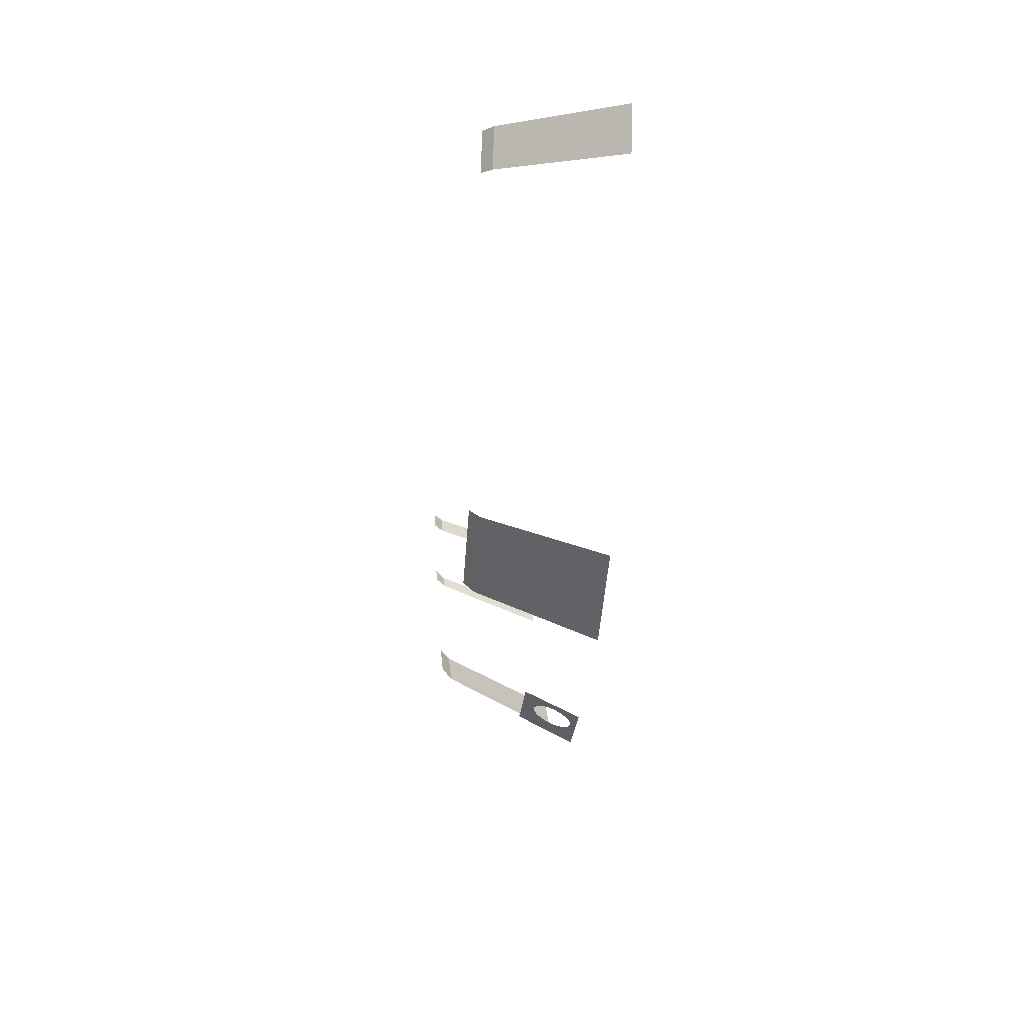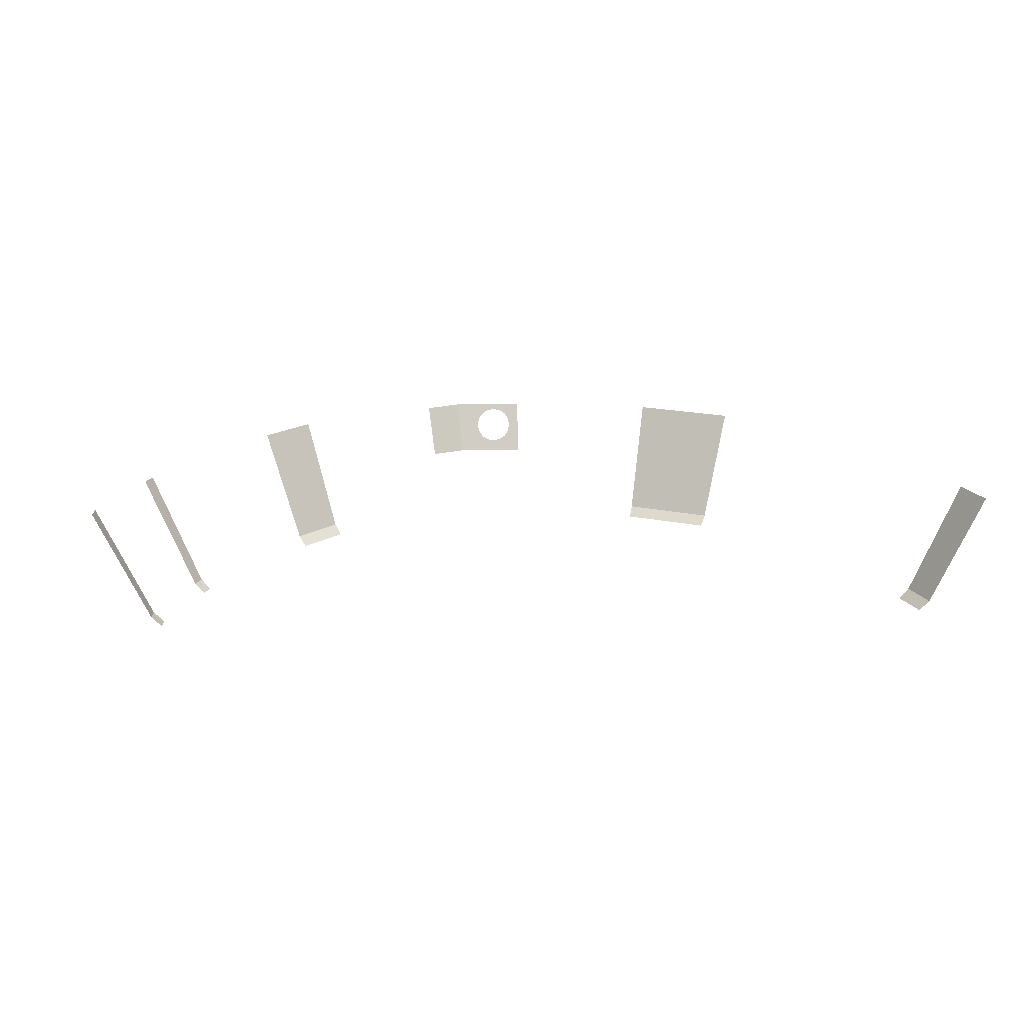
<metadata>
{"format":"obj","ext":"obj","renderer":"f3d","projection":"perspective","resolution":1024,"background":"white","views":[{"elev":-14.8,"azim":85.0,"up":"+Z"},{"elev":19.9,"azim":-12.8,"up":"+Y"}]}
</metadata>
<code>
v 0.3709 0.2157 -0.6999
v 0.3805 0.2344 -0.7181
v 0.5303 0.2341 -0.6179
v 0.517 0.2157 -0.6023
v -0.4193 0.2339 -0.6922
v -0.4747 0.4521 -0.7837
v -0.3725 0.452 -0.852
v -0.3291 0.2341 -0.7526
v -0.6546 0.2341 -0.4754
v -0.6693 0.2343 -0.4536
v -0.7578 0.4516 -0.5135
v -0.7412 0.4517 -0.5383
v 0.8209 0.2341 -0.0173
v 0.8066 0.2341 -0.0894
v 0.9132 0.4517 -0.1012
v 0.9294 0.4517 -0.01955
v -0.8683 0.452 -0.3267
v -0.8622 0.4519 -0.3572
v -0.7616 0.2341 -0.3156
v -0.767 0.2341 -0.2886
v 0.8001 0.2155 -0.01685
v 0.7861 0.2155 -0.0871
v 0.8066 0.2341 -0.0894
v 0.8209 0.2341 -0.0173
v -0.4087 0.2154 -0.6746
v -0.4193 0.2339 -0.6922
v -0.3291 0.2341 -0.7526
v -0.3207 0.2155 -0.7335
v 0.5303 0.2341 -0.6179
v 0.3805 0.2344 -0.7181
v 0.4308 0.4515 -0.8131
v 0.6006 0.4518 -0.6996
v -0.0737 0.4517 -0.9186
v 0 0.4519 -0.9333
v 0 0.3509 -0.8829
v -0.06975 0.3509 -0.869
v -0.7475 0.2155 -0.2812
v -0.767 0.2341 -0.2886
v -0.7616 0.2341 -0.3156
v -0.7422 0.2158 -0.3075
v -0.6546 0.2341 -0.4754
v -0.6381 0.2157 -0.4634
v -0.6523 0.2157 -0.4421
v -0.6693 0.2343 -0.4536
v 0.083 0.4414 -0.9115
v 0.068 0.4384 -0.913
v 0 0.4519 -0.9333
v 0.0425 0.4062 -0.902
v 0.0445 0.393 -0.895
v 0 0.3509 -0.8829
v 0 0.4519 -0.9333
v 0 0.3509 -0.8829
v 0.0635 0.3746 -0.882
v 0.077 0.372 -0.878
v 0.1331 0.351 -0.8564
v 0.1331 0.351 -0.8564
v 0.077 0.372 -0.878
v 0.091 0.3755 -0.877
v 0 0.3509 -0.8829
v 0.0445 0.393 -0.895
v 0.0515 0.3818 -0.888
v 0.0635 0.3746 -0.882
v 0 0.3509 -0.8829
v 0.0515 0.3818 -0.888
v 0.108 0.4323 -0.902
v 0.097 0.4389 -0.9075
v 0.1407 0.452 -0.9053
v 0.115 0.421 -0.895
v 0.108 0.4323 -0.902
v 0.1407 0.452 -0.9053
v 0.0425 0.4062 -0.902
v 0 0.4519 -0.9333
v 0.0465 0.4198 -0.908
v 0.0465 0.4198 -0.908
v 0 0.4519 -0.9333
v 0.055 0.4302 -0.9115
v 0.055 0.4302 -0.9115
v 0 0.4519 -0.9333
v 0.068 0.4384 -0.913
v 0.1331 0.351 -0.8564
v 0.113 0.3943 -0.882
v 0.117 0.4078 -0.888
v 0.1407 0.452 -0.9053
v 0.1331 0.351 -0.8564
v 0.104 0.3827 -0.878
v 0.113 0.3943 -0.882
v 0.1331 0.351 -0.8564
v 0.091 0.3755 -0.877
v 0.104 0.3827 -0.878
v 0.1407 0.452 -0.9053
v 0.097 0.4389 -0.9075
v 0.083 0.4414 -0.9115
v 0.1407 0.452 -0.9053
v 0.083 0.4414 -0.9115
v 0 0.4519 -0.9333
v 0.117 0.4078 -0.888
v 0.115 0.421 -0.895
v 0.1407 0.452 -0.9053
g mesh6949919
f 1 2 3
f 3 4 1
f 5 6 7
f 7 8 5
f 9 10 11
f 11 12 9
f 13 14 15
f 15 16 13
f 17 18 19
f 19 20 17
f 21 22 23
f 23 24 21
f 25 26 27
f 27 28 25
f 29 30 31
f 31 32 29
f 33 34 35
f 35 36 33
f 37 38 39
f 39 40 37
f 41 42 43
f 43 44 41
f 45 46 47
f 48 49 50
f 50 51 48
f 52 53 54
f 54 55 52
f 56 57 58
f 59 60 61
f 62 63 64
f 65 66 67
f 68 69 70
f 71 72 73
f 74 75 76
f 77 78 79
f 80 81 82
f 82 83 80
f 84 85 86
f 87 88 89
f 90 91 92
f 93 94 95
f 96 97 98

</code>
